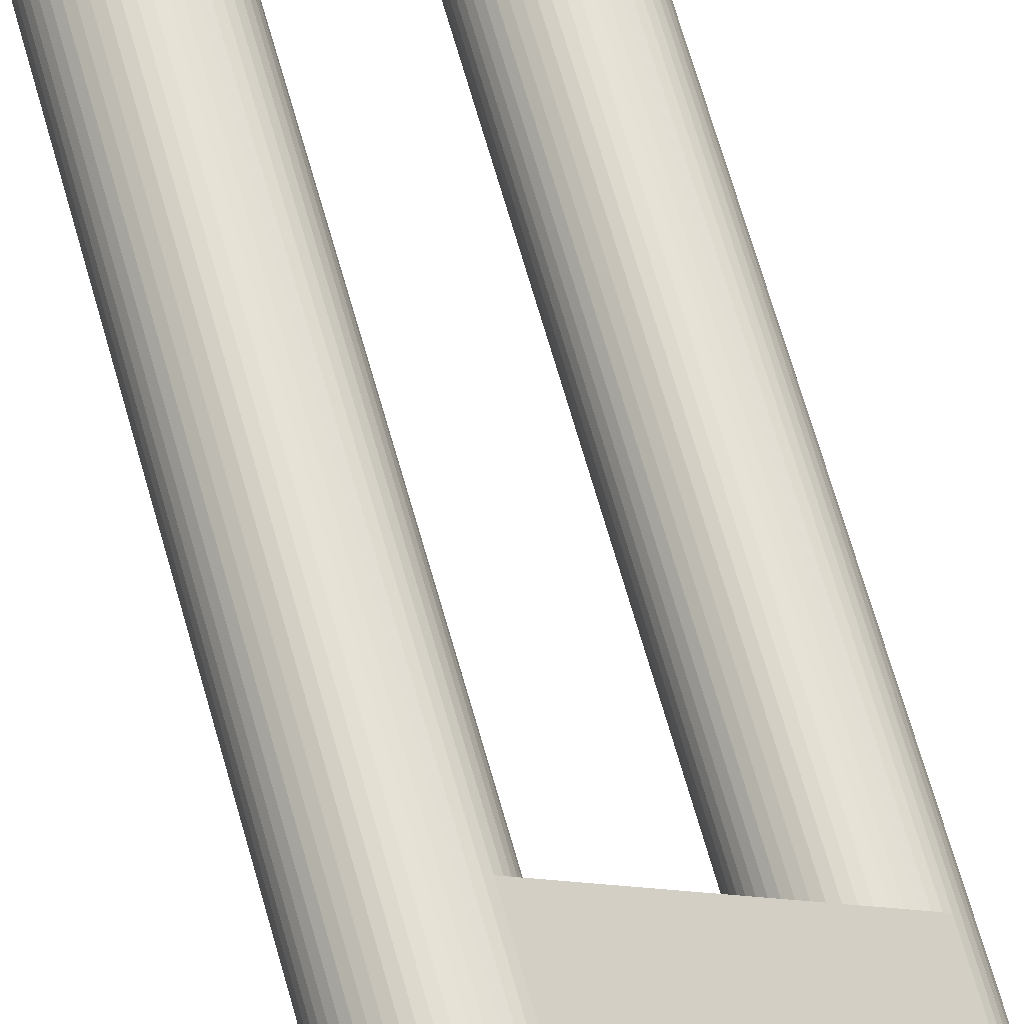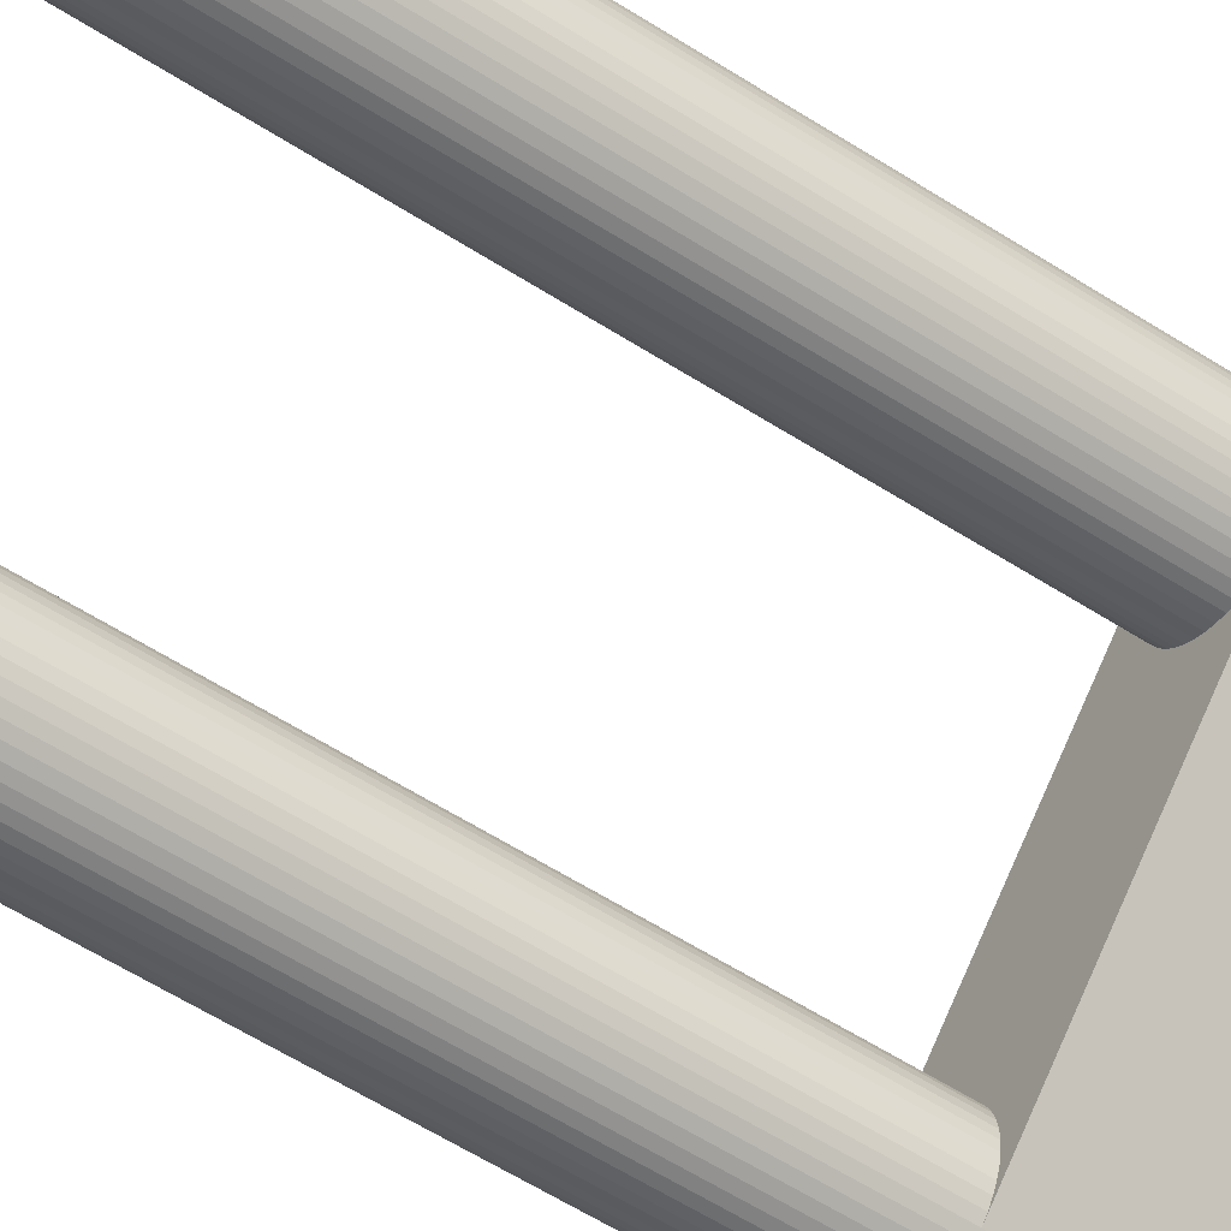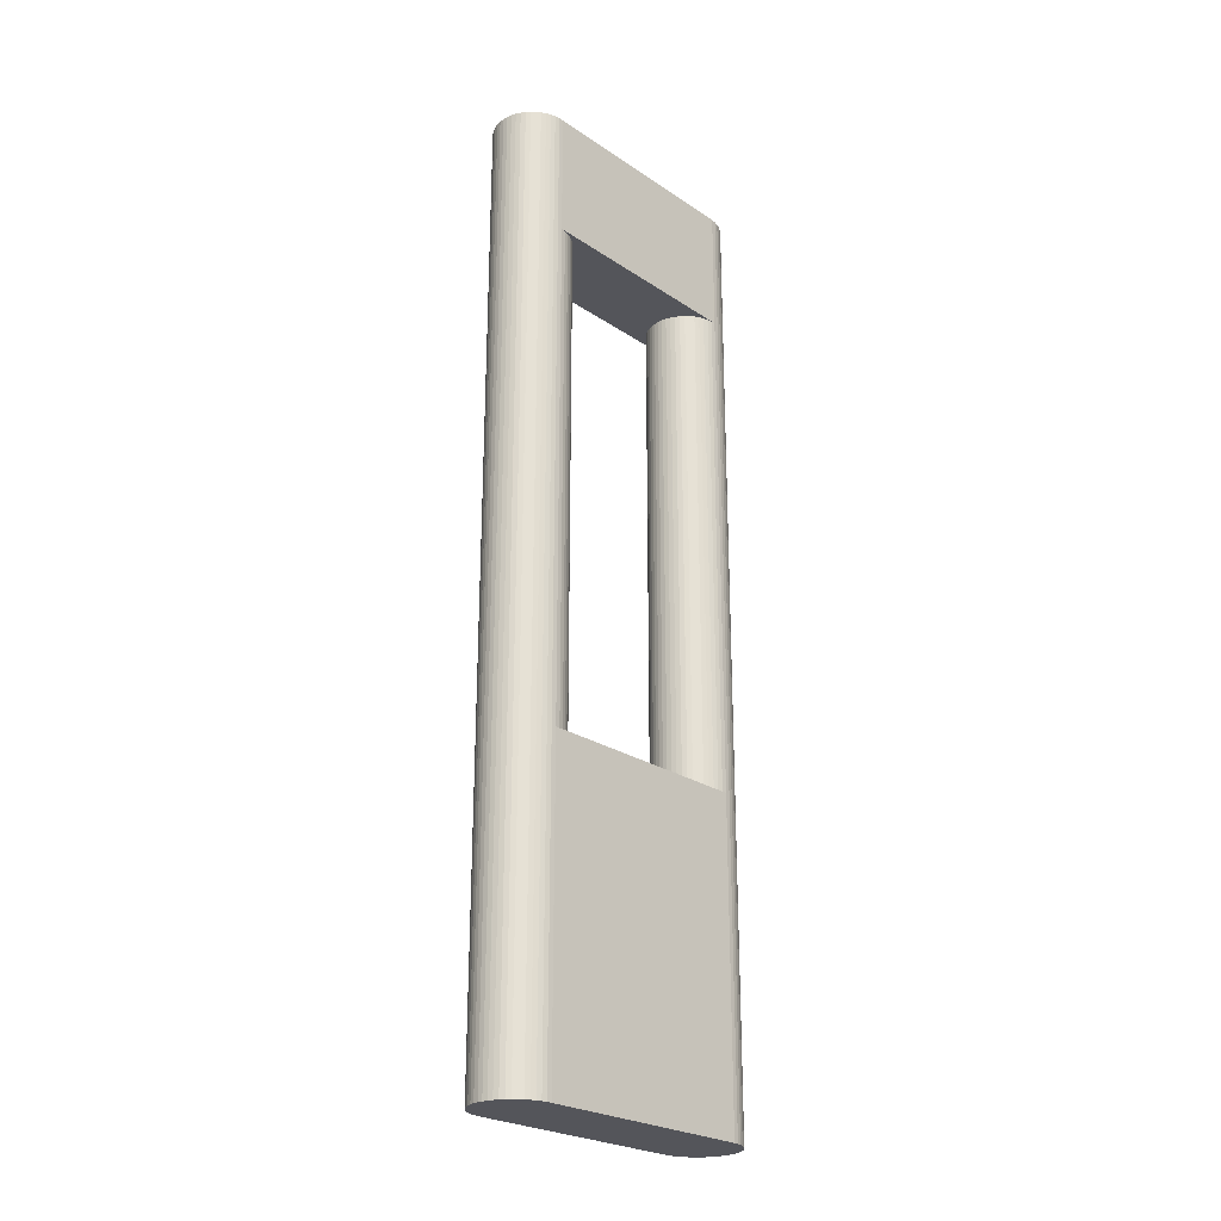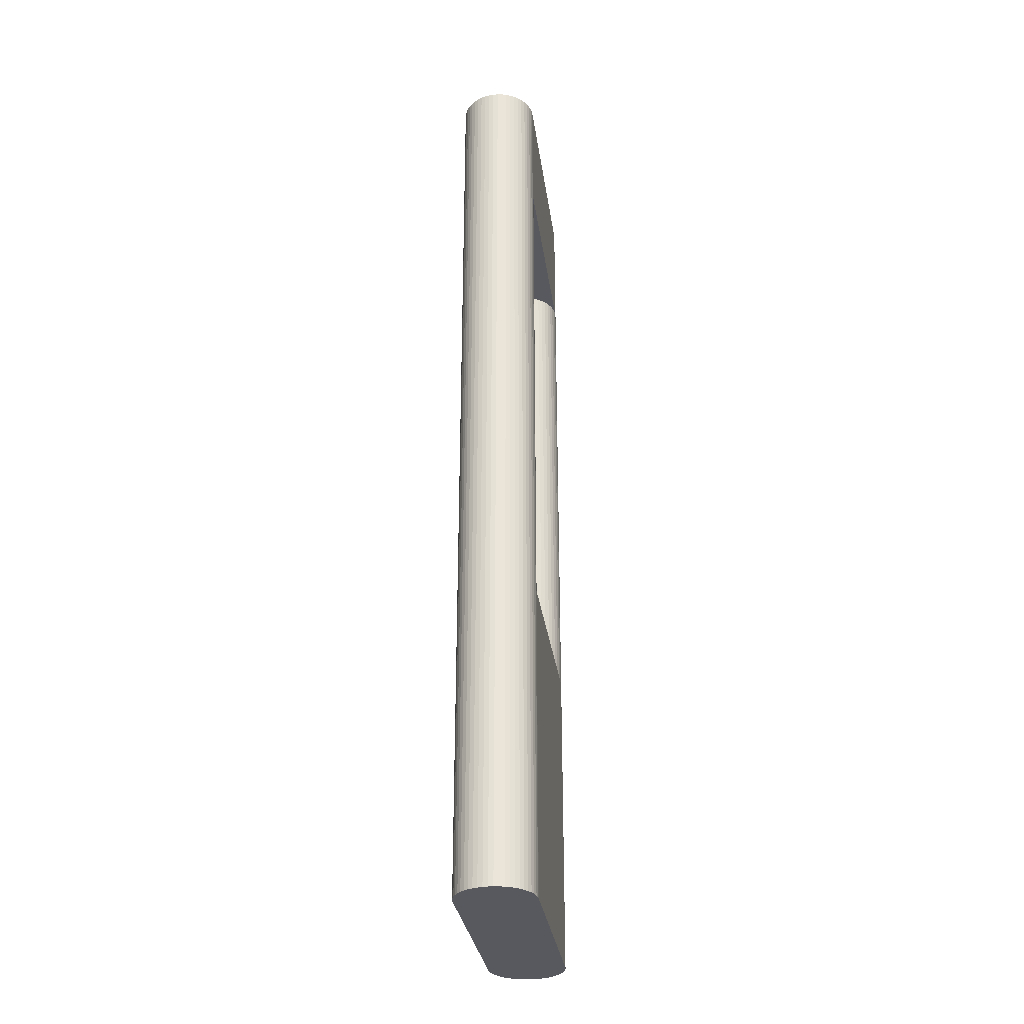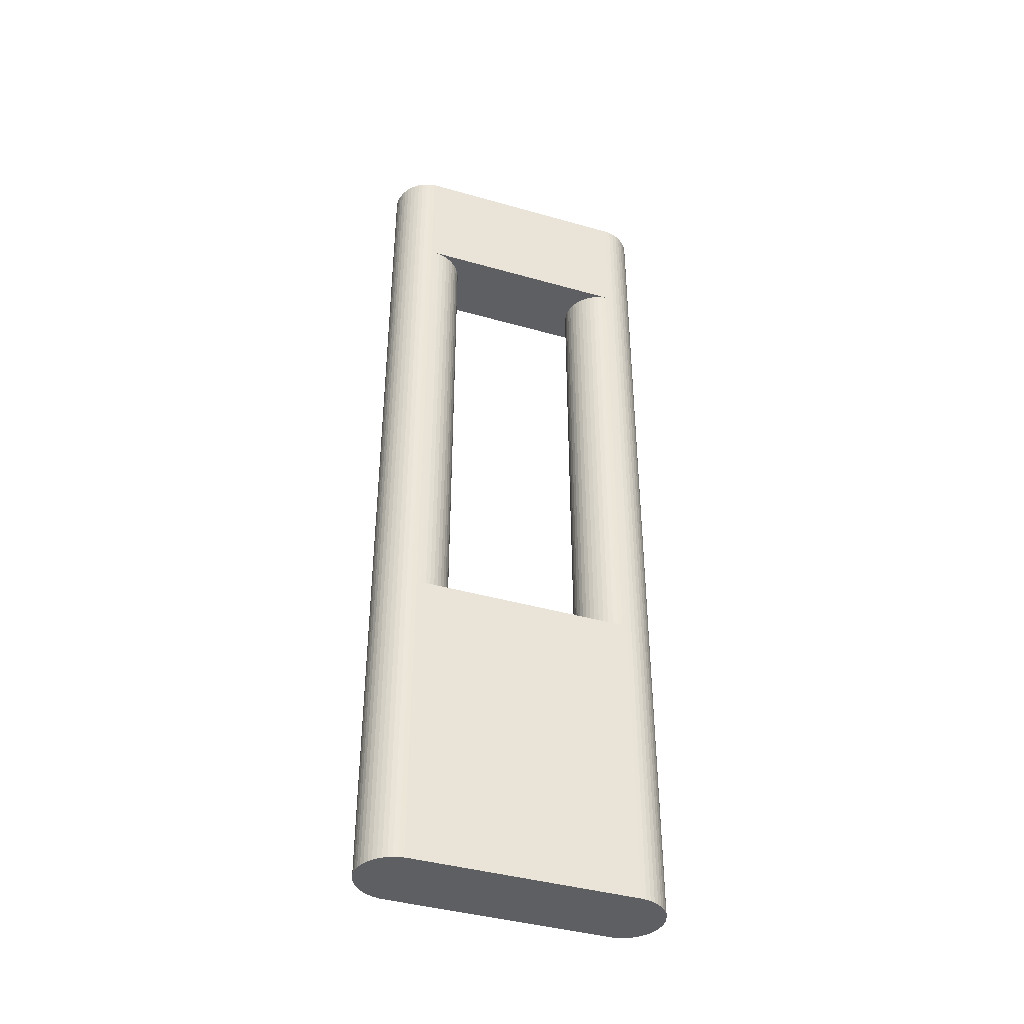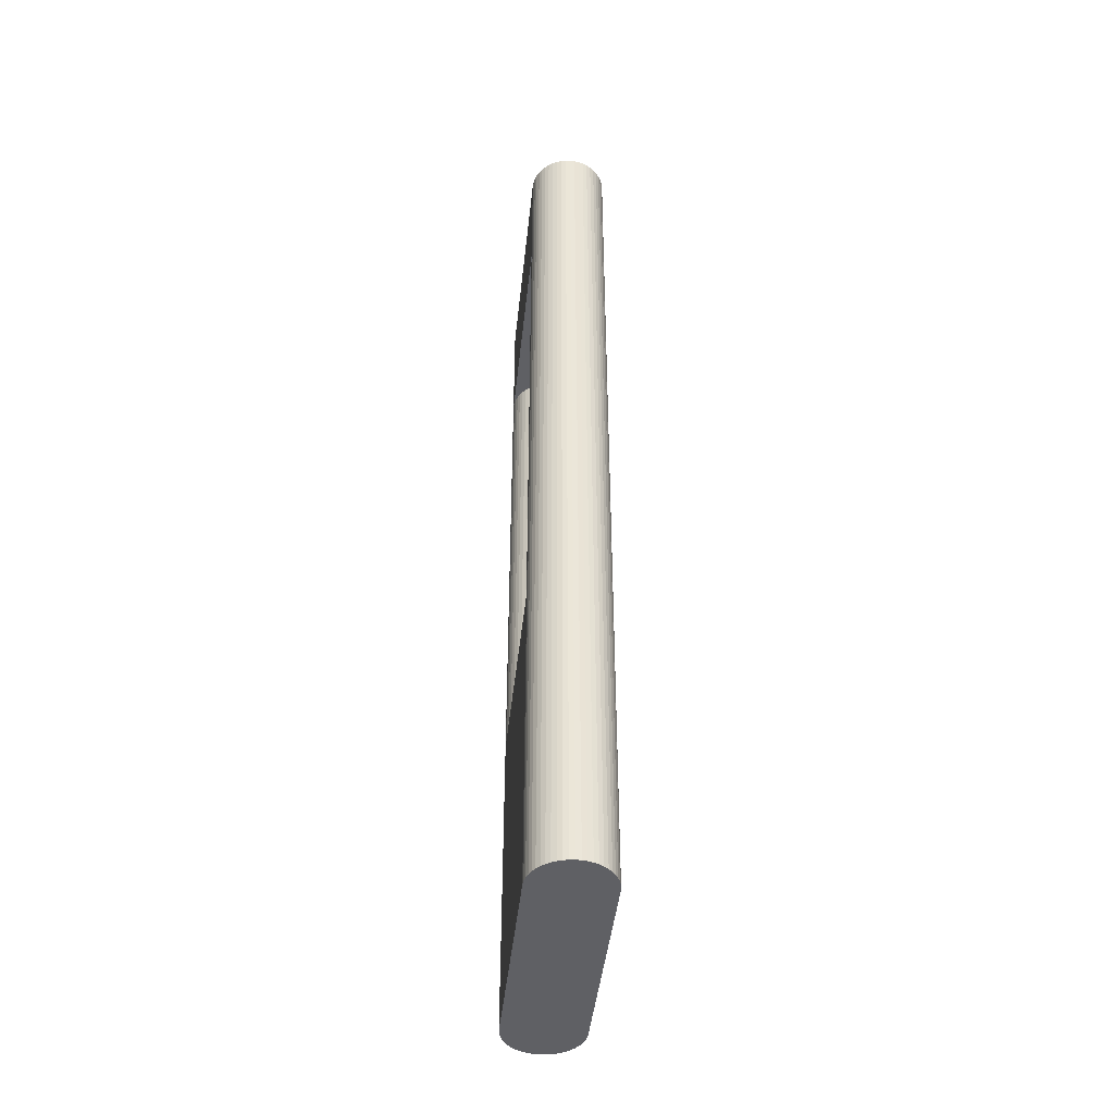
<metadata>
{"format":"obj","ext":"obj","renderer":"f3d","projection":"perspective","resolution":1024,"background":"white","views":[{"elev":66.9,"azim":164.3,"up":"+Y"},{"elev":-54.2,"azim":55.1,"up":"+Y"},{"elev":-24.9,"azim":177.8,"up":"+Z"},{"elev":-30.3,"azim":142.7,"up":"+Z"},{"elev":-41.1,"azim":25.9,"up":"+Z"},{"elev":-43.9,"azim":129.0,"up":"+Z"}]}
</metadata>
<code>
v -54.02 21.03 260
v -54.87 22.36 100
v -54.87 22.36 260
v -54.02 21.03 100
v -61.13 26.91 100
v -62.65 27.3 260
v -61.13 26.91 260
v -62.65 27.3 100
v -59.67 26.33 100
v -59.67 26.33 260
v -68.87 26.91 100
v -70.33 26.33 260
v -68.87 26.91 260
v -70.33 26.33 100
v -76.65 19.61 1e-06
v -75.98 21.03 300
v -75.98 21.03 1e-06
v -76.65 19.61 300
v -52.87 11.89 260
v -52.57 13.43 100
v -52.57 13.43 260
v -52.87 11.89 100
v -64.21 27.5 260
v -64.21 27.5 100
v -57.02 24.65 100
v -58.29 25.57 260
v -57.02 24.65 260
v -58.29 25.57 100
v -77.43 16.57 1e-06
v -77.13 18.11 300
v -77.13 18.11 1e-06
v -77.43 16.57 300
v -75.13 22.36 1e-06
v -74.13 23.57 100
v -74.13 23.57 1e-06
v -75.13 22.36 300
v -74.13 23.57 260
v -74.13 23.57 300
v -65.79 27.5 100
v -67.35 27.3 260
v -65.79 27.5 260
v -67.35 27.3 100
v -72.98 24.65 100
v -72.98 24.65 260
v -52.48 15 260
v -52.57 16.57 100
v -52.57 16.57 260
v -52.48 15 100
v -53.35 10.39 260
v -53.35 10.39 100
v -58.29 4.425 0
v -57.02 5.35 300
v -58.29 4.425 300
v -57.02 5.35 0
v -55.87 23.57 100
v -55.87 23.57 260
v -77.52 15 1e-06
v -77.52 15 300
v -2.574 66.57 300
v -2.574 63.43 300
v -2.475 65 300
v -2.869 68.11 300
v -2.869 61.89 300
v -3.355 69.61 300
v -3.355 60.39 300
v -4.025 71.03 300
v -4.025 58.97 300
v -4.867 72.36 300
v -4.867 57.64 300
v -5.87 73.57 300
v -5.87 56.43 300
v -7.016 74.65 300
v -8.289 75.57 300
v -9.667 76.33 300
v -11.13 76.91 300
v -12.65 77.3 300
v -14.21 77.5 300
v -15.79 77.5 300
v -17.35 77.3 300
v -18.87 76.91 300
v -20.33 76.33 300
v -21.71 75.57 300
v -22.98 74.65 300
v -24.13 73.57 300
v -55.87 6.426 300
v -59.67 3.667 300
v -61.13 3.088 300
v -62.65 2.697 300
v -64.21 2.5 300
v -65.79 2.5 300
v -67.35 2.697 300
v -68.87 3.088 300
v -70.33 3.667 300
v -71.71 4.425 300
v -72.98 5.35 300
v -74.13 6.426 300
v -75.13 7.638 300
v -75.98 8.966 300
v -76.65 10.39 300
v -77.13 11.89 300
v -77.43 13.43 300
v -71.71 25.57 100
v -71.71 25.57 260
v -54.87 7.638 260
v -54.02 8.966 100
v -54.02 8.966 260
v -54.87 7.638 100
v -65.79 2.5 0
v -64.21 2.5 0
v -2.574 63.43 3e-06
v -2.574 66.57 3e-06
v -2.475 65 3e-06
v -2.869 61.89 3e-06
v -2.869 68.11 3e-06
v -3.355 60.39 3e-06
v -3.355 69.61 3e-06
v -4.025 58.97 3e-06
v -4.025 71.03 3e-06
v -4.867 57.64 3e-06
v -4.867 72.36 3e-06
v -5.87 56.43 2e-06
v -5.87 73.57 3e-06
v -7.016 74.65 3e-06
v -8.289 75.57 3e-06
v -9.667 76.33 3e-06
v -11.13 76.91 3e-06
v -12.65 77.3 3e-06
v -14.21 77.5 3e-06
v -15.79 77.5 3e-06
v -17.35 77.3 3e-06
v -18.87 76.91 3e-06
v -20.33 76.33 3e-06
v -21.71 75.57 3e-06
v -22.98 74.65 3e-06
v -24.13 73.57 3e-06
v -55.87 6.426 0
v -59.67 3.667 0
v -61.13 3.088 0
v -62.65 2.697 0
v -67.35 2.697 0
v -68.87 3.088 0
v -70.33 3.667 0
v -71.71 4.425 0
v -72.98 5.35 0
v -74.13 6.426 0
v -75.13 7.638 0
v -75.98 8.966 0
v -76.65 10.39 0
v -77.13 11.89 1e-06
v -77.43 13.43 1e-06
v -53.35 19.61 260
v -53.35 19.61 100
v -52.87 18.11 260
v -52.87 18.11 100
v -55.87 6.426 260
v -55.87 6.426 100
v -27.52 65 100
v -27.43 66.57 260
v -27.43 66.57 100
v -27.52 65 260
v -15.79 52.5 100
v -14.21 52.5 260
v -15.79 52.5 260
v -14.21 52.5 100
v -5.87 56.43 260
v -5.87 56.43 100
v -24.13 73.57 260
v -24.13 73.57 100
v -25.98 71.03 100
v -25.13 72.36 260
v -25.13 72.36 100
v -25.98 71.03 260
v -27.13 68.11 100
v -26.65 69.61 260
v -26.65 69.61 100
v -27.13 68.11 260
v -25.98 58.97 100
v -26.65 60.39 260
v -26.65 60.39 100
v -25.98 58.97 260
v -8.289 54.42 100
v -7.016 55.35 260
v -8.289 54.42 260
v -7.016 55.35 100
v -9.667 53.67 100
v -9.667 53.67 260
v -20.33 53.67 100
v -18.87 53.09 260
v -20.33 53.67 260
v -18.87 53.09 100
v -27.13 61.89 260
v -27.13 61.89 100
v -11.13 53.09 100
v -11.13 53.09 260
v -17.35 52.7 100
v -17.35 52.7 260
v -22.98 55.35 100
v -21.71 54.42 260
v -22.98 55.35 260
v -21.71 54.42 100
v -24.13 56.43 100
v -24.13 56.43 260
v -25.13 57.64 260
v -25.13 57.64 100
v -27.43 63.43 260
v -27.43 63.43 100
v -12.65 52.7 100
v -12.65 52.7 260
f 1 2 3
f 2 1 4
f 5 6 7
f 6 5 8
f 9 7 10
f 7 9 5
f 11 12 13
f 12 11 14
f 15 16 17
f 16 15 18
f 19 20 21
f 20 19 22
f 8 23 6
f 23 8 24
f 25 26 27
f 26 25 28
f 29 30 31
f 30 29 32
f 33 34 35
f 36 34 33
f 34 36 37
f 37 36 38
f 39 40 41
f 40 39 42
f 43 37 44
f 37 43 34
f 45 46 47
f 46 45 48
f 49 22 19
f 22 49 50
f 51 52 53
f 52 51 54
f 55 27 56
f 27 55 25
f 3 55 56
f 55 3 2
f 24 41 23
f 41 24 39
f 28 10 26
f 10 28 9
f 57 32 29
f 32 57 58
f 59 60 61
f 62 60 59
f 62 63 60
f 64 63 62
f 64 65 63
f 66 65 64
f 66 67 65
f 68 67 66
f 68 69 67
f 70 69 68
f 70 71 69
f 72 71 70
f 73 71 72
f 74 71 73
f 75 71 74
f 76 71 75
f 77 71 76
f 78 71 77
f 79 71 78
f 80 71 79
f 81 71 80
f 82 71 81
f 83 71 82
f 84 71 83
f 84 85 71
f 38 85 84
f 85 38 52
f 52 38 53
f 53 38 86
f 86 38 87
f 87 38 88
f 88 38 89
f 89 38 90
f 90 38 91
f 91 38 92
f 92 38 93
f 93 38 94
f 94 38 95
f 38 96 95
f 36 96 38
f 36 97 96
f 16 97 36
f 16 98 97
f 18 98 16
f 18 99 98
f 30 99 18
f 30 100 99
f 32 100 30
f 32 101 100
f 101 32 58
f 31 18 15
f 18 31 30
f 17 36 33
f 36 17 16
f 42 13 40
f 13 42 11
f 102 44 103
f 44 102 43
f 14 103 12
f 103 14 102
f 21 48 45
f 48 21 20
f 104 105 106
f 105 104 107
f 108 89 90
f 89 108 109
f 110 111 112
f 113 111 110
f 113 114 111
f 115 114 113
f 115 116 114
f 117 116 115
f 117 118 116
f 119 118 117
f 119 120 118
f 121 120 119
f 121 122 120
f 121 123 122
f 121 124 123
f 121 125 124
f 121 126 125
f 121 127 126
f 121 128 127
f 121 129 128
f 121 130 129
f 121 131 130
f 121 132 131
f 121 133 132
f 121 134 133
f 121 135 134
f 136 135 121
f 35 136 54
f 35 54 51
f 35 51 137
f 35 137 138
f 35 138 139
f 35 139 109
f 35 109 108
f 35 108 140
f 35 140 141
f 35 141 142
f 35 142 143
f 35 143 144
f 35 144 145
f 136 35 135
f 146 35 145
f 146 33 35
f 147 33 146
f 147 17 33
f 148 17 147
f 148 15 17
f 149 15 148
f 149 31 15
f 150 31 149
f 150 29 31
f 29 150 57
f 109 88 89
f 88 109 139
f 151 4 1
f 4 151 152
f 153 152 151
f 152 153 154
f 47 154 153
f 154 47 46
f 145 97 146
f 97 145 96
f 147 99 148
f 99 147 98
f 137 53 86
f 53 137 51
f 52 155 85
f 52 156 155
f 54 156 52
f 156 54 136
f 106 50 49
f 50 106 105
f 144 94 95
f 94 144 143
f 142 92 93
f 92 142 141
f 141 91 92
f 91 141 140
f 140 90 91
f 90 140 108
f 149 101 150
f 101 149 100
f 150 58 57
f 58 150 101
f 146 98 147
f 98 146 97
f 139 87 88
f 87 139 138
f 138 86 87
f 86 138 137
f 155 107 104
f 107 155 156
f 143 93 94
f 93 143 142
f 148 100 149
f 100 148 99
f 145 95 96
f 95 145 144
f 61 111 59
f 111 61 112
f 157 158 159
f 158 157 160
f 128 78 77
f 78 128 129
f 161 162 163
f 162 161 164
f 165 69 71
f 166 69 165
f 69 166 119
f 119 166 121
f 122 72 70
f 72 122 123
f 83 167 84
f 83 168 167
f 134 168 83
f 168 134 135
f 131 81 80
f 81 131 132
f 64 118 66
f 118 64 116
f 59 114 62
f 114 59 111
f 66 120 68
f 120 66 118
f 125 75 74
f 75 125 126
f 126 76 75
f 76 126 127
f 123 73 72
f 73 123 124
f 169 170 171
f 170 169 172
f 171 167 168
f 167 171 170
f 173 174 175
f 174 173 176
f 133 83 82
f 83 133 134
f 129 79 78
f 79 129 130
f 62 116 64
f 116 62 114
f 68 122 70
f 122 68 120
f 127 77 76
f 77 127 128
f 175 172 169
f 172 175 174
f 159 176 173
f 176 159 158
f 132 82 81
f 82 132 133
f 60 112 61
f 112 60 110
f 65 113 63
f 113 65 115
f 63 110 60
f 110 63 113
f 177 178 179
f 178 177 180
f 181 182 183
f 182 181 184
f 185 183 186
f 183 185 181
f 124 74 73
f 74 124 125
f 130 80 79
f 80 130 131
f 187 188 189
f 188 187 190
f 179 191 192
f 191 179 178
f 184 165 182
f 165 184 166
f 193 186 194
f 186 193 185
f 67 115 65
f 115 67 117
f 69 117 67
f 117 69 119
f 195 163 196
f 163 195 161
f 197 198 199
f 198 197 200
f 190 196 188
f 196 190 195
f 201 199 202
f 199 201 197
f 201 203 204
f 203 201 202
f 204 180 177
f 180 204 203
f 192 205 206
f 205 192 191
f 206 160 157
f 160 206 205
f 207 194 208
f 194 207 193
f 164 208 162
f 208 164 207
f 200 189 198
f 189 200 187
f 35 168 135
f 168 35 34
f 156 121 166
f 121 156 136
f 39 157 159
f 42 159 173
f 11 173 175
f 14 175 169
f 157 46 48
f 157 154 46
f 157 152 154
f 157 4 152
f 157 2 4
f 157 55 2
f 157 25 55
f 102 169 171
f 157 28 25
f 157 9 28
f 157 5 9
f 157 8 5
f 43 171 168
f 157 24 8
f 157 39 24
f 159 42 39
f 173 11 42
f 175 14 11
f 169 102 14
f 171 43 102
f 43 168 34
f 48 206 157
f 48 192 206
f 48 179 192
f 48 177 179
f 48 204 177
f 48 201 204
f 48 197 201
f 48 200 197
f 48 187 200
f 48 190 187
f 48 195 190
f 48 161 195
f 48 164 161
f 20 164 48
f 164 20 207
f 22 207 20
f 207 22 193
f 50 193 22
f 193 50 185
f 105 185 50
f 185 105 181
f 107 181 105
f 181 107 184
f 156 184 107
f 184 156 166
f 37 84 167
f 84 37 38
f 85 165 71
f 165 85 155
f 199 56 202
f 56 199 3
f 198 3 199
f 3 198 1
f 189 1 198
f 1 189 151
f 188 151 189
f 151 188 153
f 196 153 188
f 153 196 47
f 163 47 196
f 47 163 45
f 162 45 163
f 21 162 208
f 19 208 194
f 49 194 186
f 106 186 183
f 104 183 182
f 162 21 45
f 208 19 21
f 155 182 165
f 194 49 19
f 186 106 49
f 183 104 106
f 182 155 104
f 27 202 56
f 202 27 203
f 26 203 27
f 203 26 180
f 10 180 26
f 180 10 178
f 7 178 10
f 178 7 191
f 6 191 7
f 191 6 205
f 23 205 6
f 205 23 160
f 41 160 23
f 160 41 158
f 40 158 41
f 158 40 176
f 13 176 40
f 176 13 174
f 12 174 13
f 174 12 172
f 103 172 12
f 172 103 170
f 44 170 103
f 170 44 167
f 167 44 37

</code>
